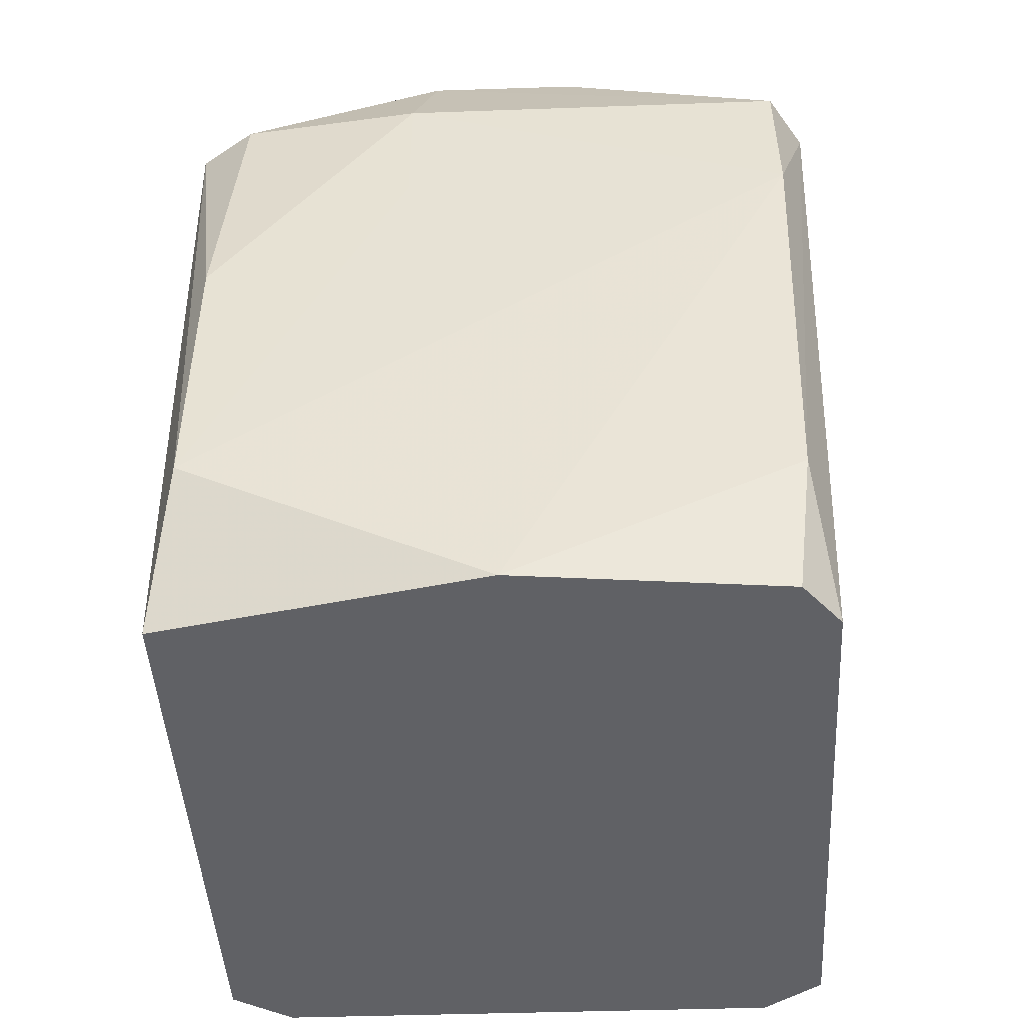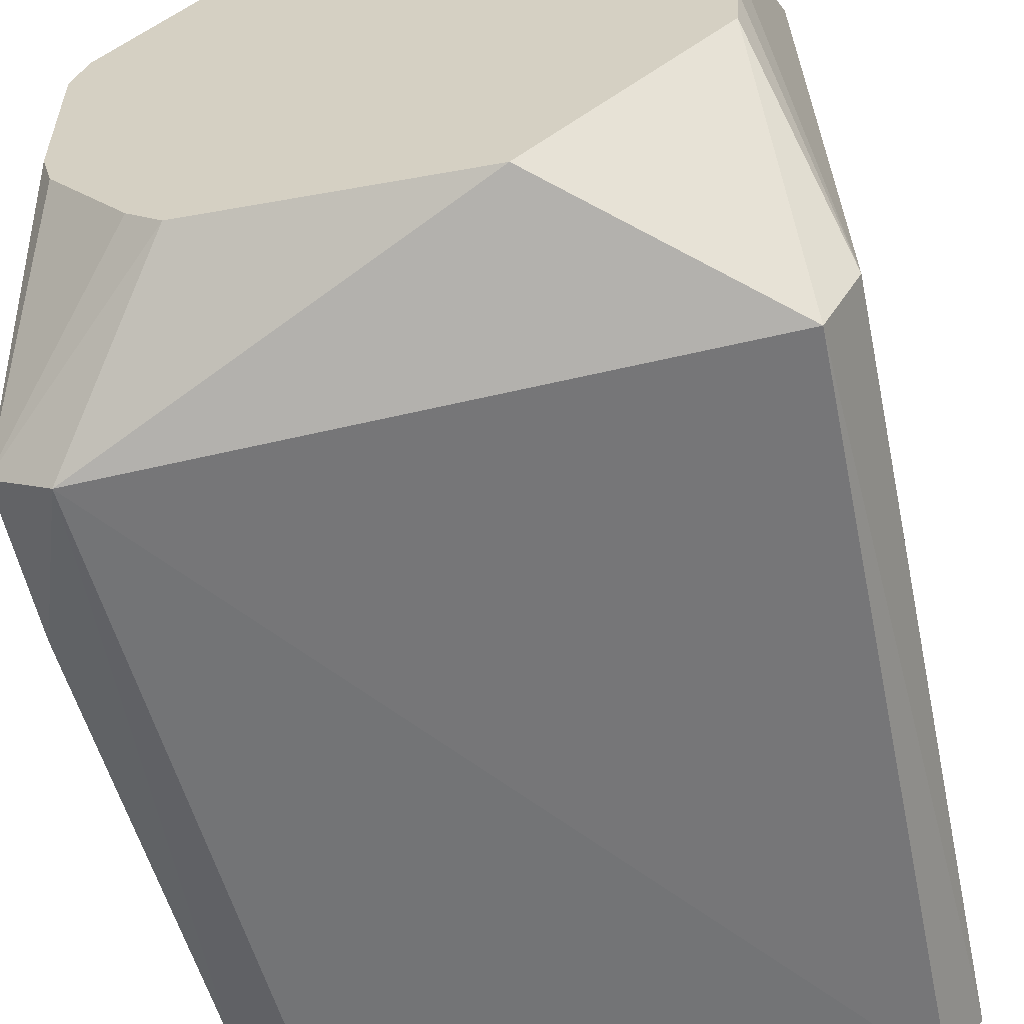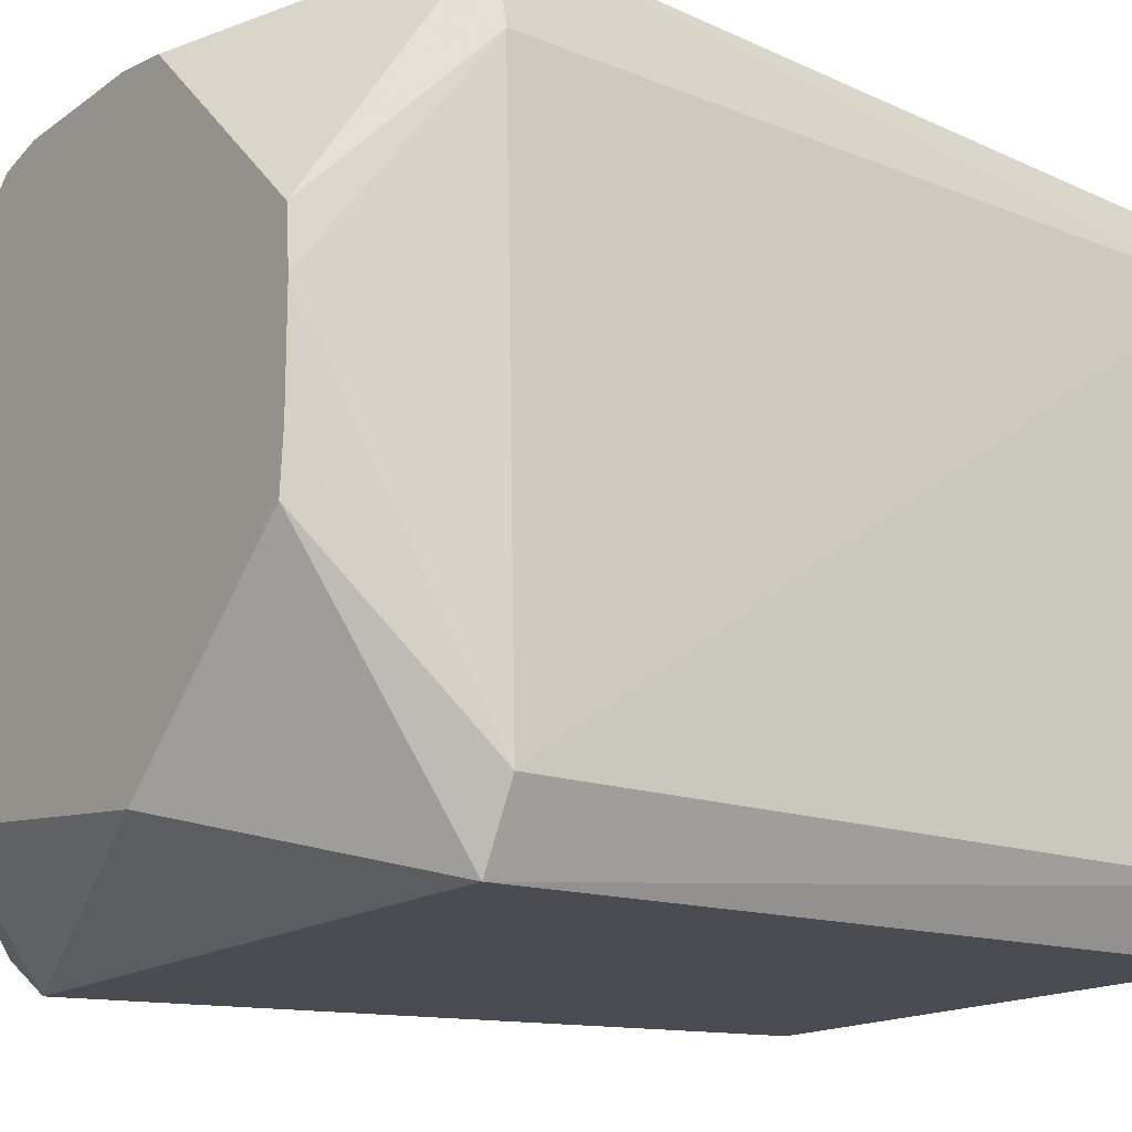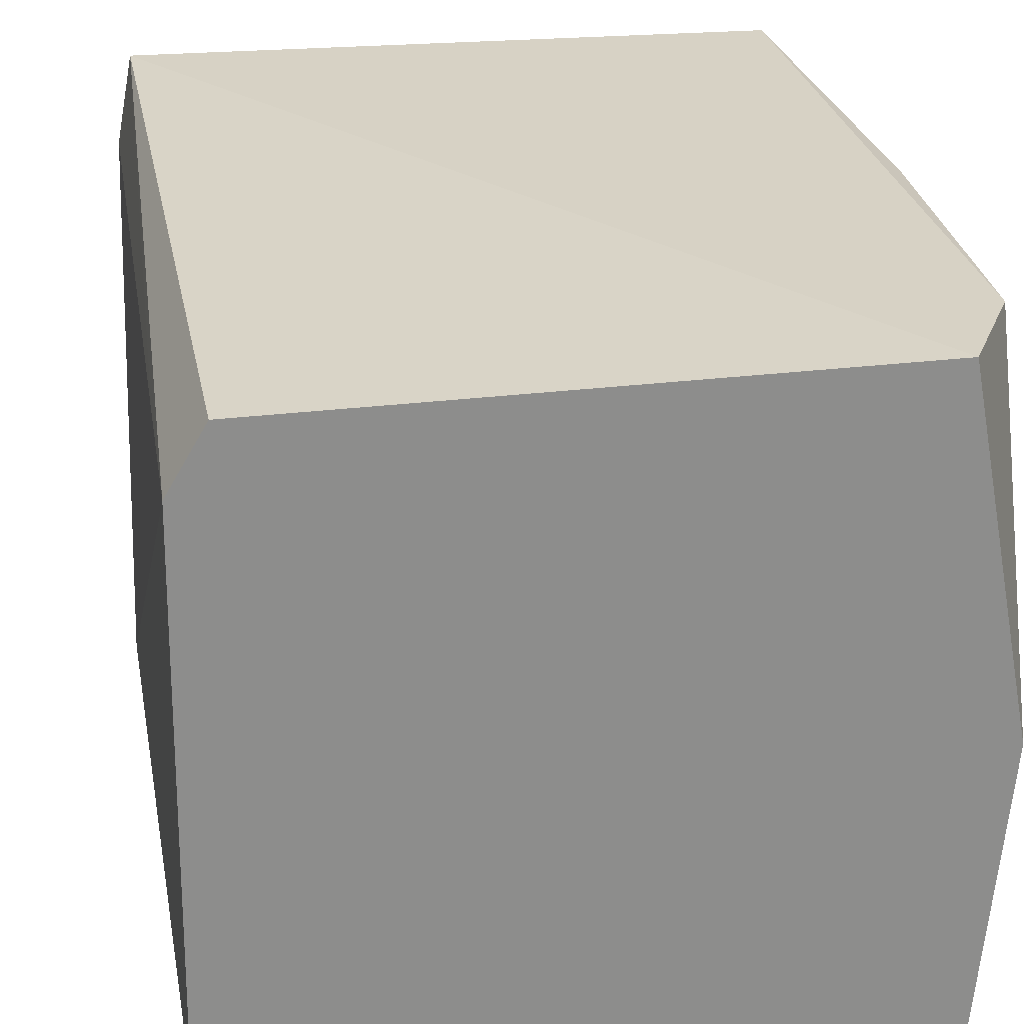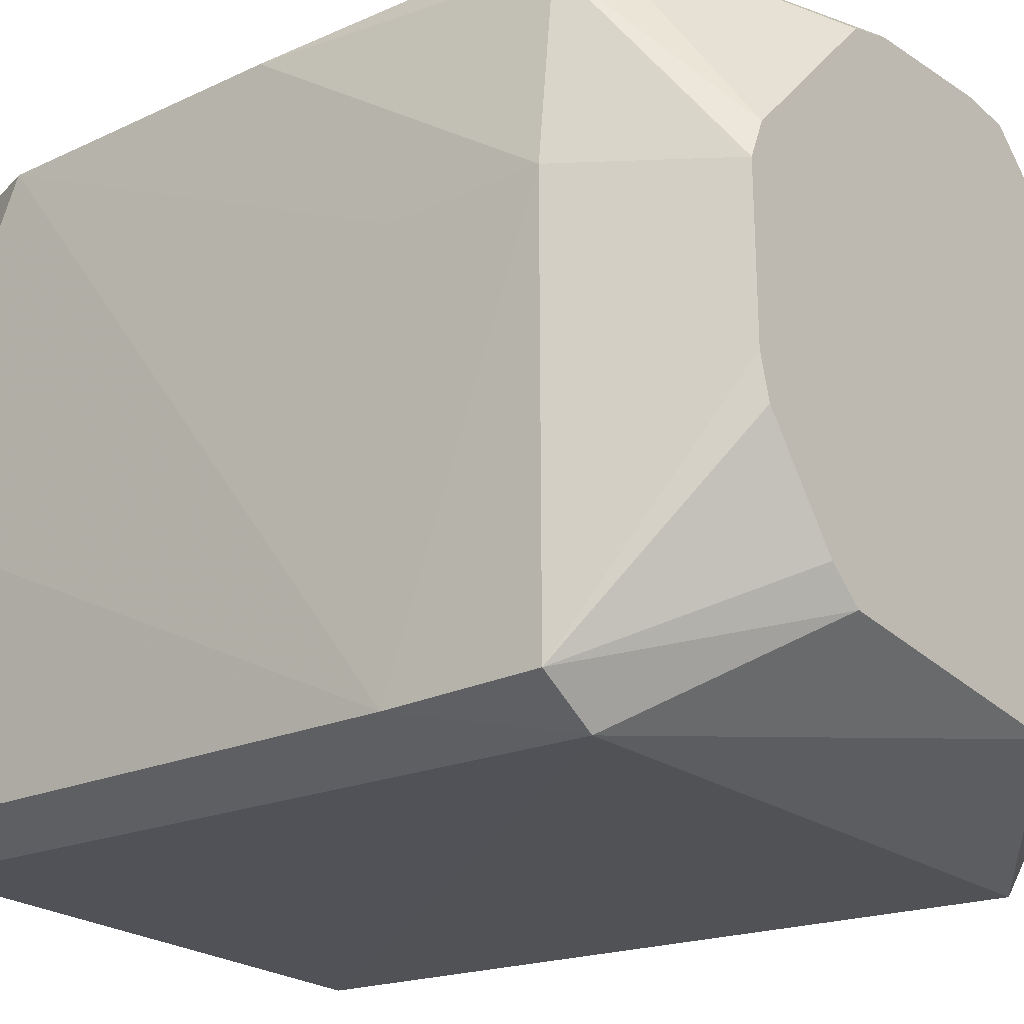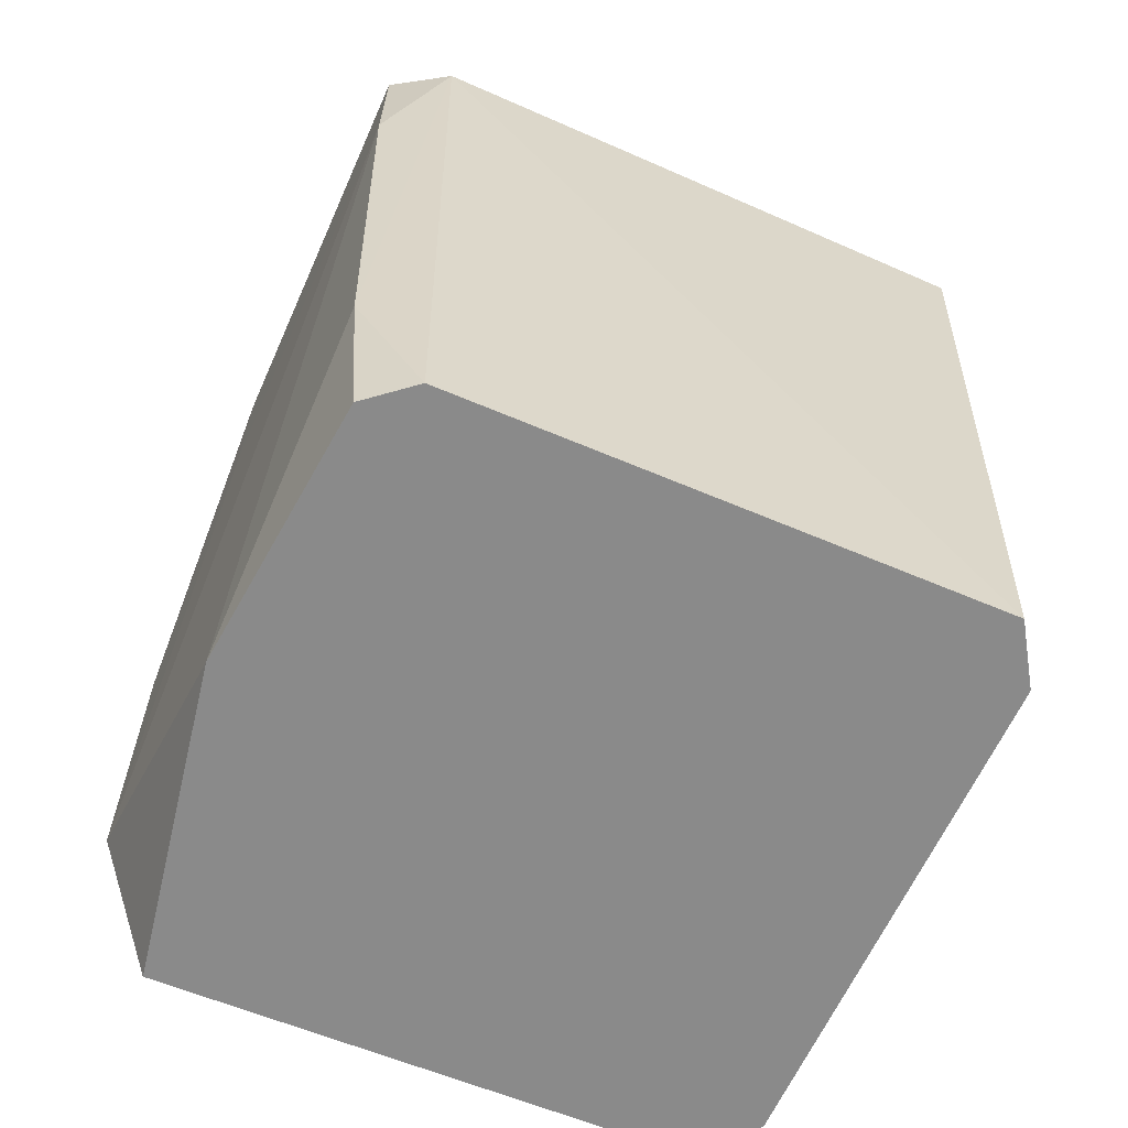
<metadata>
{"format":"obj","ext":"obj","renderer":"f3d","projection":"perspective","resolution":1024,"background":"white","views":[{"elev":-48.4,"azim":-87.5,"up":"+Z"},{"elev":-58.6,"azim":13.5,"up":"+Y"},{"elev":-16.6,"azim":52.4,"up":"+Y"},{"elev":26.0,"azim":171.7,"up":"+Y"},{"elev":-22.5,"azim":-50.8,"up":"+Y"},{"elev":-63.5,"azim":-23.8,"up":"+Z"}]}
</metadata>
<code>
v 0.05255 0.04243 -0.07677
v 0.04666 0.05249 -0.07677
v -0.04561 0.05478 -0.07677
v -0.05557 1.301e-05 -0.07677
v -0.05118 -0.04535 -0.07677
v -0.04347 -0.0518 -0.07677
v 0.04692 -0.05273 -0.07677
v 0.05328 -0.04293 -0.07677
v 0.05299 0.04275 -0.05126
v -0.05702 0.05121 -0.05126
v -0.05435 -0.04852 -0.05126
v -0.05704 0.05123 -0.0002411
v -0.05729 0.01674 0.02527
v -0.05721 -0.05138 0.02527
v 0.05467 0.04396 0.05078
v 0.05211 0.05794 0.05078
v -0.04776 0.05773 0.05078
v -0.05403 0.04822 0.05078
v -0.0573 0.01674 0.05078
v -0.05704 -0.05121 0.05078
v -0.04743 -0.05726 0.05078
v 0.05111 -0.05692 0.05078
v 0.057 -0.04563 0.05078
v 0.04885 1.301e-05 0.07628
v 0.04885 0.008672 0.07628
v 0.04817 0.01756 0.07628
v 0.01811 0.04698 0.07628
v 0.009742 0.04792 0.07628
v -0.01323 0.04678 0.07628
v -0.02033 0.04467 0.07628
v -0.04415 0.01954 0.07628
v -0.04672 0.0133 0.07628
v -0.04651 -0.01321 0.07628
v -0.04472 -0.01981 0.07628
v -0.03657 -0.03074 0.07628
v -0.03231 -0.03645 0.07628
v -0.02685 -0.04125 0.07628
v 0.008967 -0.04551 0.07628
v 0.01791 -0.04657 0.07628
v 0.04819 -0.01754 0.07628
v 0.04884 -0.008646 0.07628
f 6 7 21
f 16 2 3
f 3 17 16
f 23 9 15
f 15 9 16
f 15 25 23
f 8 7 2
f 26 15 16
f 25 15 26
f 13 14 19
f 1 8 2
f 1 2 16
f 16 9 1
f 1 9 23
f 23 8 1
f 22 39 21
f 22 21 7
f 23 40 22
f 22 40 39
f 22 8 23
f 7 8 22
f 6 21 11
f 21 14 11
f 14 4 11
f 41 36 39
f 39 40 41
f 41 40 23
f 17 30 29
f 6 11 5
f 5 11 4
f 20 14 21
f 20 35 34
f 19 14 20
f 36 35 20
f 20 32 19
f 21 37 20
f 20 37 36
f 19 32 18
f 3 4 10
f 17 3 10
f 14 13 10
f 10 4 14
f 23 25 24
f 24 41 23
f 39 36 38
f 36 37 38
f 21 39 38
f 38 37 21
f 27 26 16
f 31 30 17
f 17 18 31
f 31 18 32
f 31 29 30
f 34 29 31
f 31 32 34
f 34 32 33
f 33 20 34
f 32 20 33
f 12 18 17
f 17 10 12
f 19 18 12
f 12 13 19
f 12 10 13
f 16 17 28
f 28 27 16
f 17 29 28
f 5 7 6
f 2 7 5
f 5 3 2
f 5 4 3
f 25 26 28
f 34 35 28
f 28 29 34
f 36 41 28
f 28 35 36
f 28 24 25
f 41 24 28
f 26 27 28

</code>
